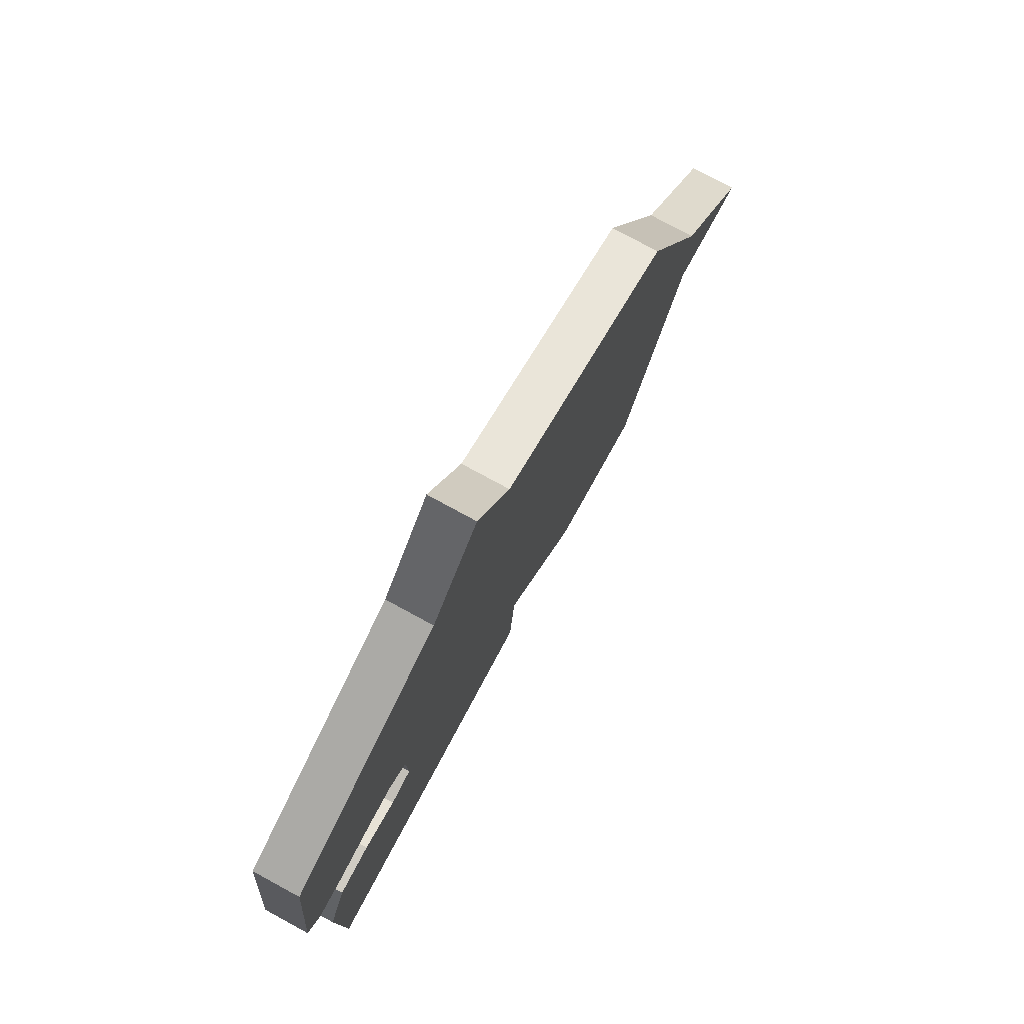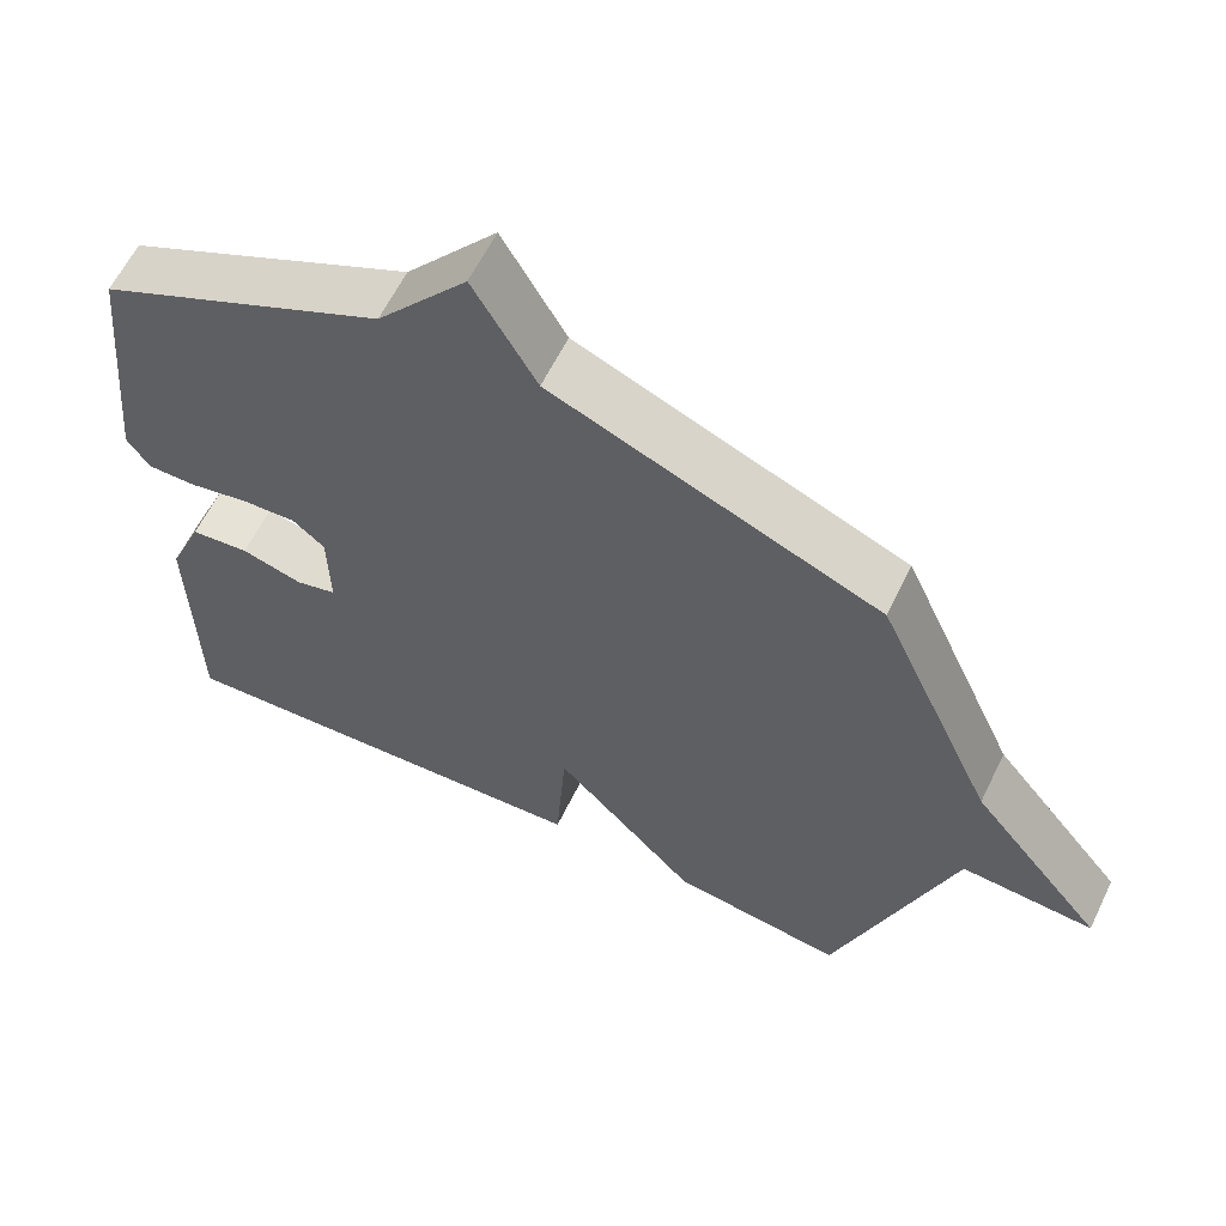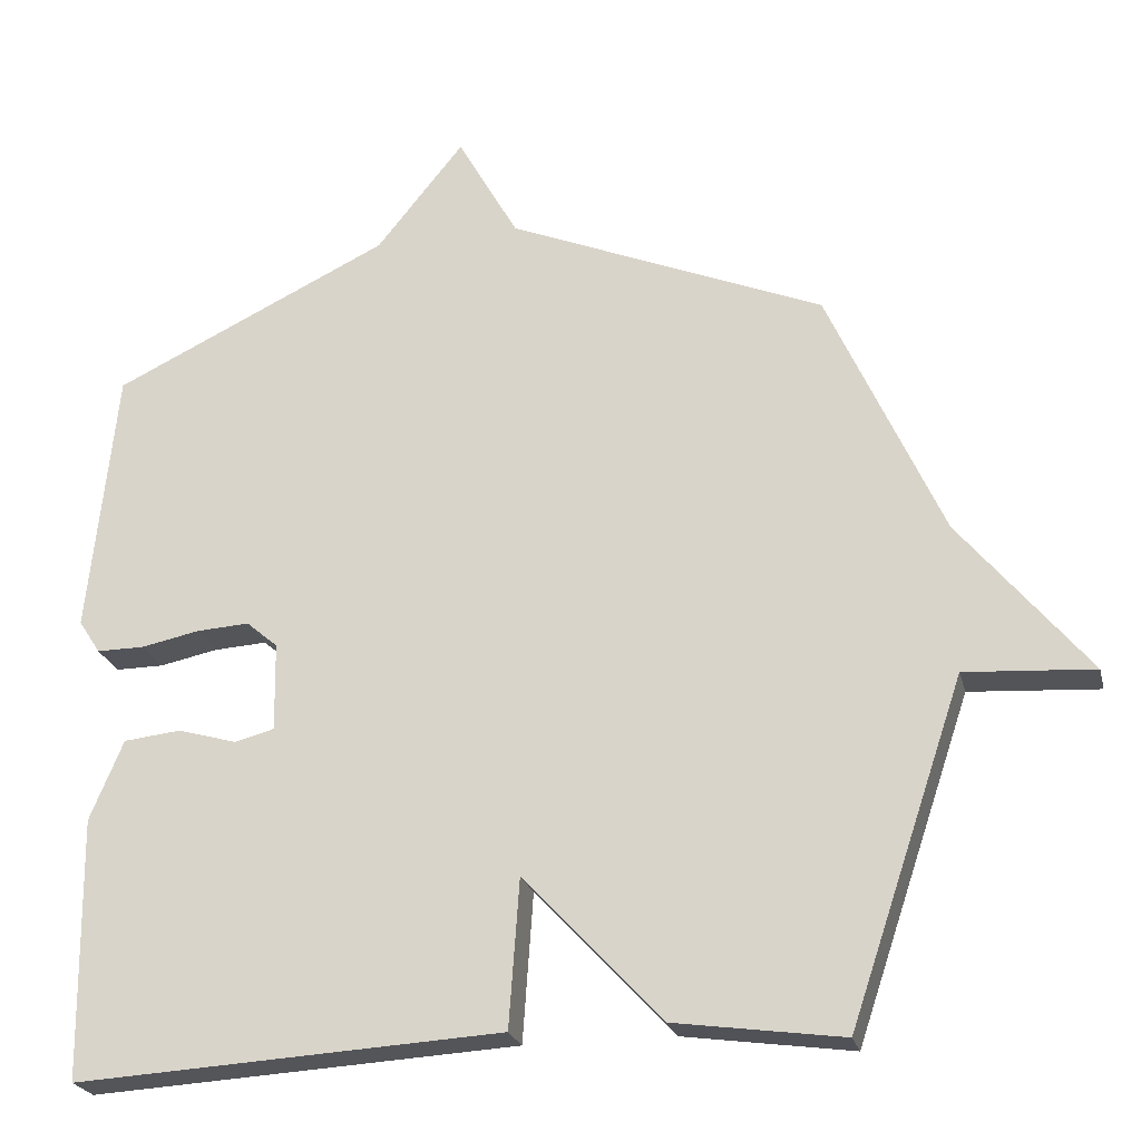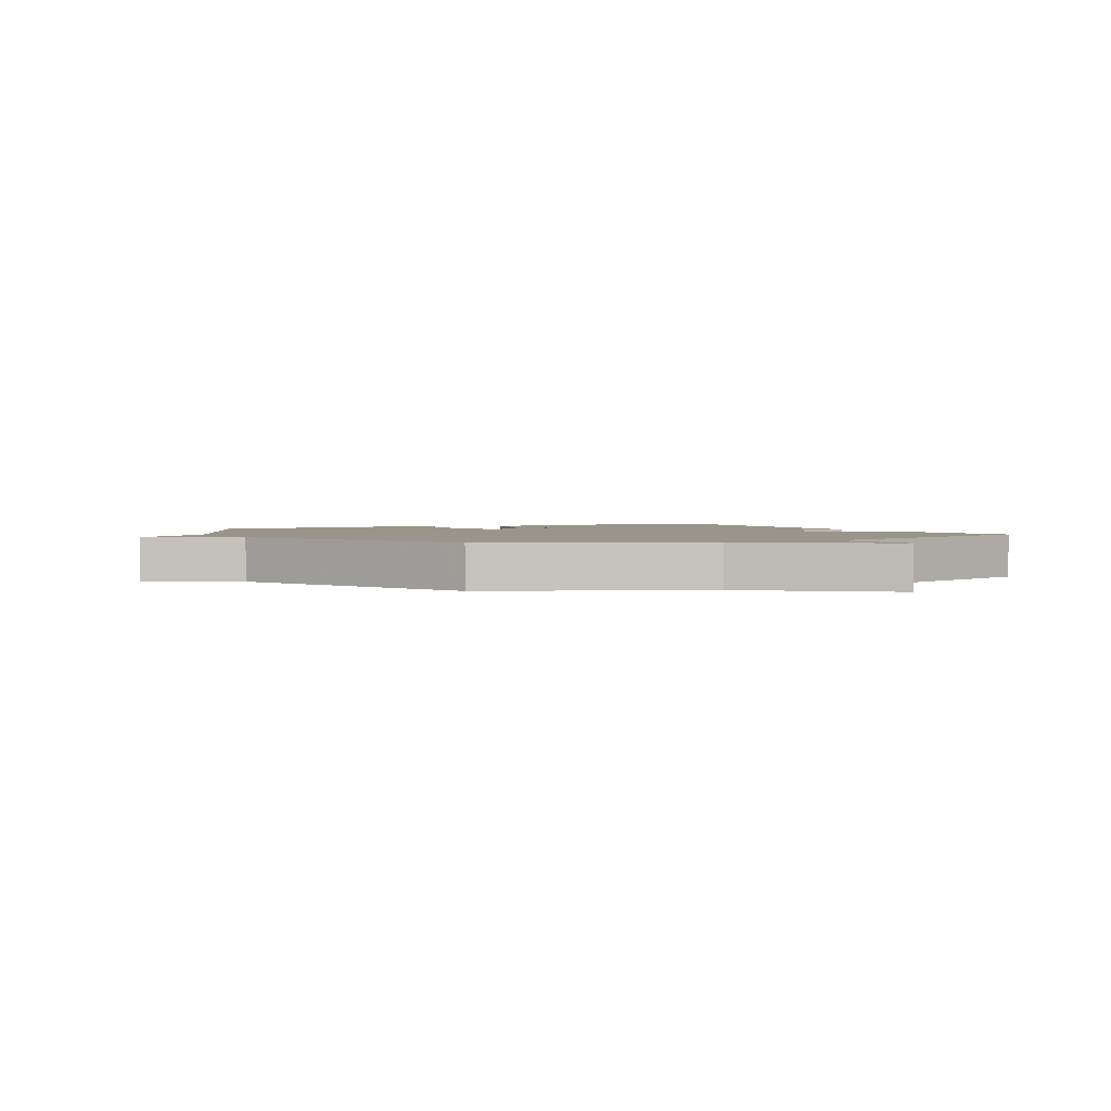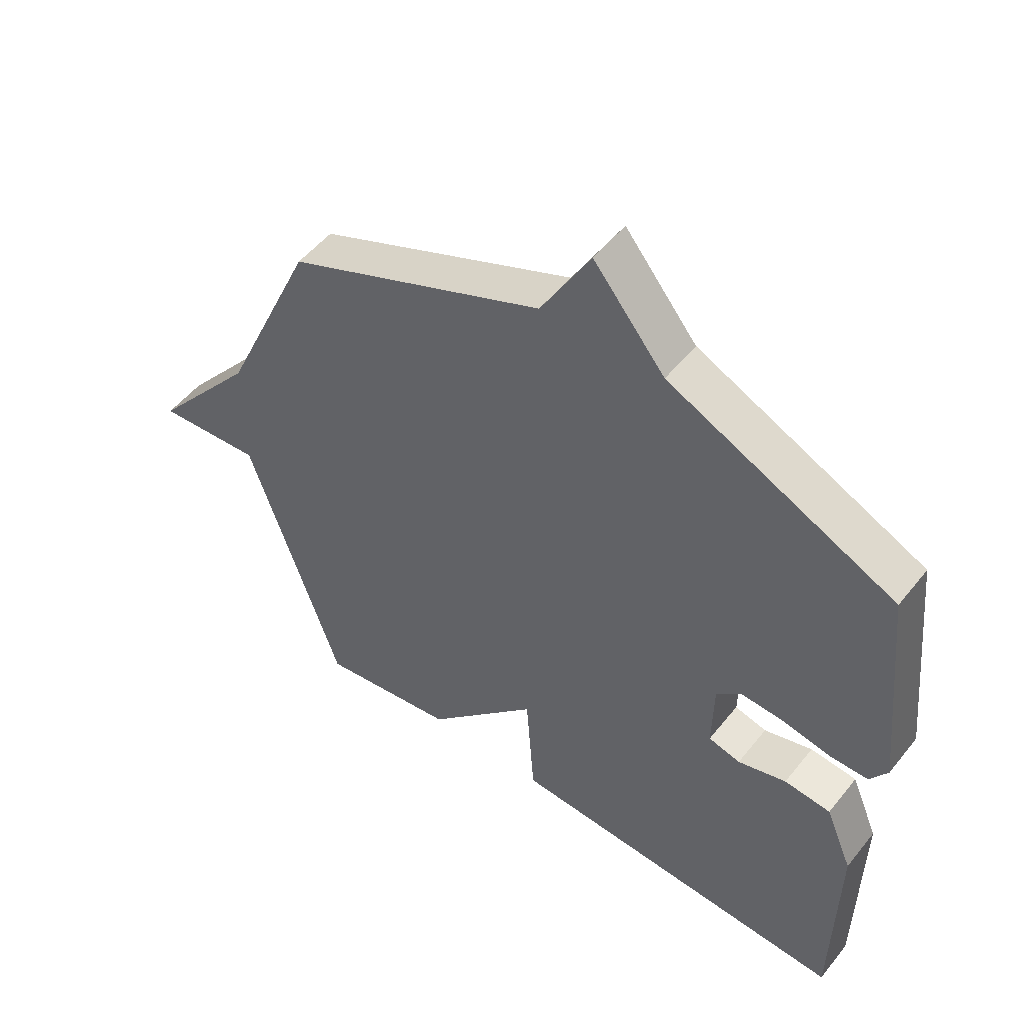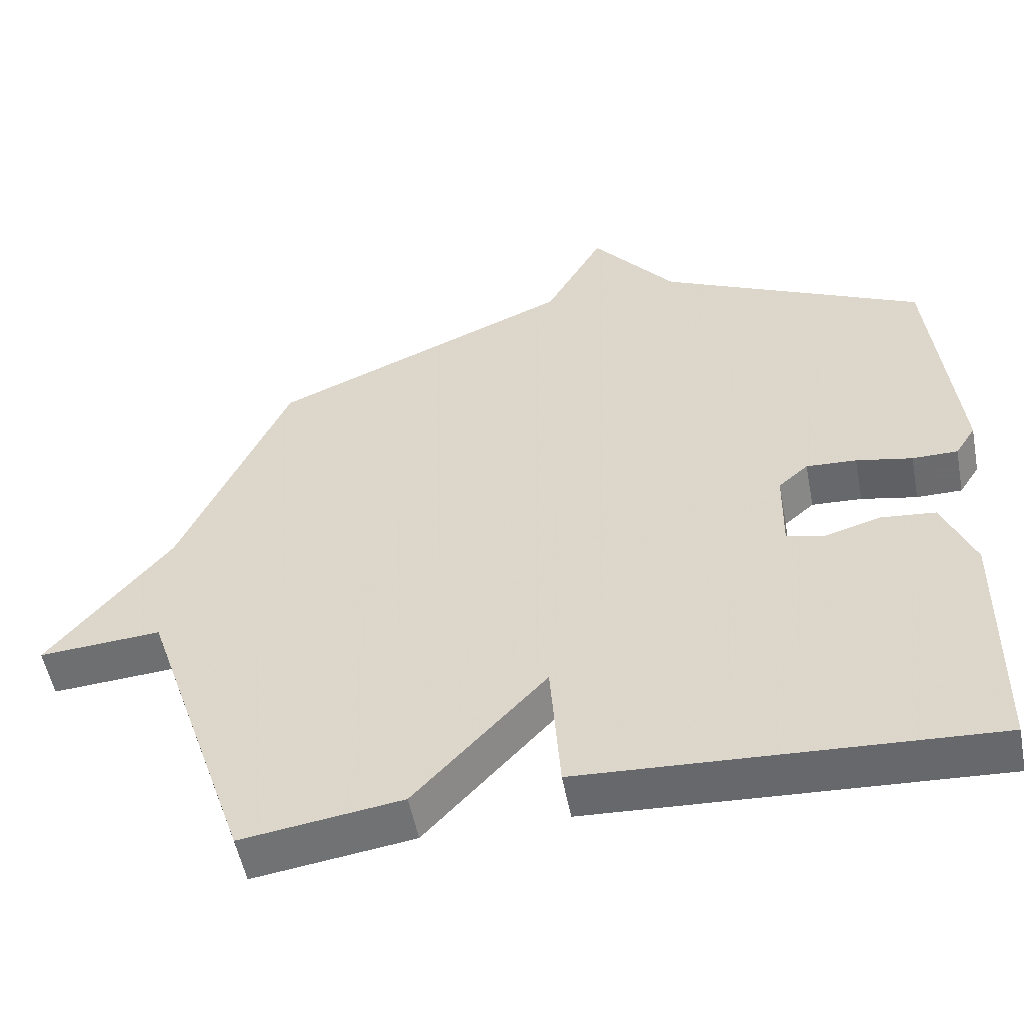
<metadata>
{"format":"obj","ext":"obj","renderer":"f3d","projection":"perspective","resolution":1024,"background":"white","views":[{"elev":78.1,"azim":-61.5,"up":"+Z"},{"elev":61.4,"azim":26.0,"up":"+Z"},{"elev":-23.7,"azim":13.5,"up":"+Z"},{"elev":2.0,"azim":61.9,"up":"+Y"},{"elev":51.6,"azim":-142.7,"up":"+Z"},{"elev":-53.5,"azim":-169.1,"up":"+Z"}]}
</metadata>
<code>
v 0.5 0.07 -0.5
v 0.274 0.07 -0.468
v 0.088 0.07 -0.269
v 0.074 0.07 -0.468
v -0.5 0.07 -0.5
v -0.505 0.07 -0.148
v -0.46 0.07 -0.04
v -0.383 0.07 -0.032
v -0.303 0.07 -0.055
v -0.25 0.07 -0.041
v -0.252 0.07 0.078
v -0.294 0.07 0.114
v -0.365 0.07 0.11
v -0.444 0.07 0.094
v -0.508 0.07 0.094
v -0.537 0.07 0.139
v -0.5 0.07 0.5
v -0.126 0.07 0.678
v -0.008 0.07 0.824
v 0.074 0.07 0.678
v 0.5 0.07 0.5
v 0.654 0.07 0.156
v 0.827 0.07 -0.056
v 0.654 0.07 -0.044
v 0.5 0 -0.5
v 0.274 0 -0.468
v 0.088 0 -0.269
v 0.074 0 -0.468
v -0.5 0 -0.5
v -0.505 0 -0.148
v -0.46 0 -0.04
v -0.383 0 -0.032
v -0.303 0 -0.055
v -0.25 0 -0.041
v -0.252 0 0.078
v -0.294 0 0.114
v -0.365 0 0.11
v -0.444 0 0.094
v -0.508 0 0.094
v -0.537 0 0.139
v -0.5 0 0.5
v -0.126 0 0.678
v -0.008 0 0.824
v 0.074 0 0.678
v 0.5 0 0.5
v 0.654 0 0.156
v 0.827 0 -0.056
v 0.654 0 -0.044
f 22 23 24
f 1 2 3
f 24 1 3
f 22 24 3
f 21 22 3
f 20 21 3
f 20 3 4
f 19 20 4
f 18 19 4
f 16 17 18
f 15 16 18
f 14 15 18
f 13 14 18
f 12 13 18
f 11 12 18
f 10 11 18 4
f 4 5 6
f 10 4 6
f 9 10 6
f 6 7 8 9
f 48 47 46
f 27 26 25
f 27 25 48
f 27 48 46
f 27 46 45
f 27 45 44
f 28 27 44
f 28 44 43
f 28 43 42
f 42 41 40
f 42 40 39
f 42 39 38
f 42 38 37
f 42 37 36
f 42 36 35
f 28 42 35 34
f 30 29 28
f 30 28 34
f 30 34 33
f 33 32 31 30
f 1 25 26 2
f 2 26 27 3
f 3 27 28 4
f 4 28 29 5
f 5 29 30 6
f 6 30 31 7
f 7 31 32 8
f 8 32 33 9
f 9 33 34 10
f 10 34 35 11
f 11 35 36 12
f 12 36 37 13
f 13 37 38 14
f 14 38 39 15
f 15 39 40 16
f 16 40 41 17
f 17 41 42 18
f 18 42 43 19
f 19 43 44 20
f 20 44 45 21
f 21 45 46 22
f 22 46 47 23
f 23 47 48 24
f 24 48 25 1

</code>
